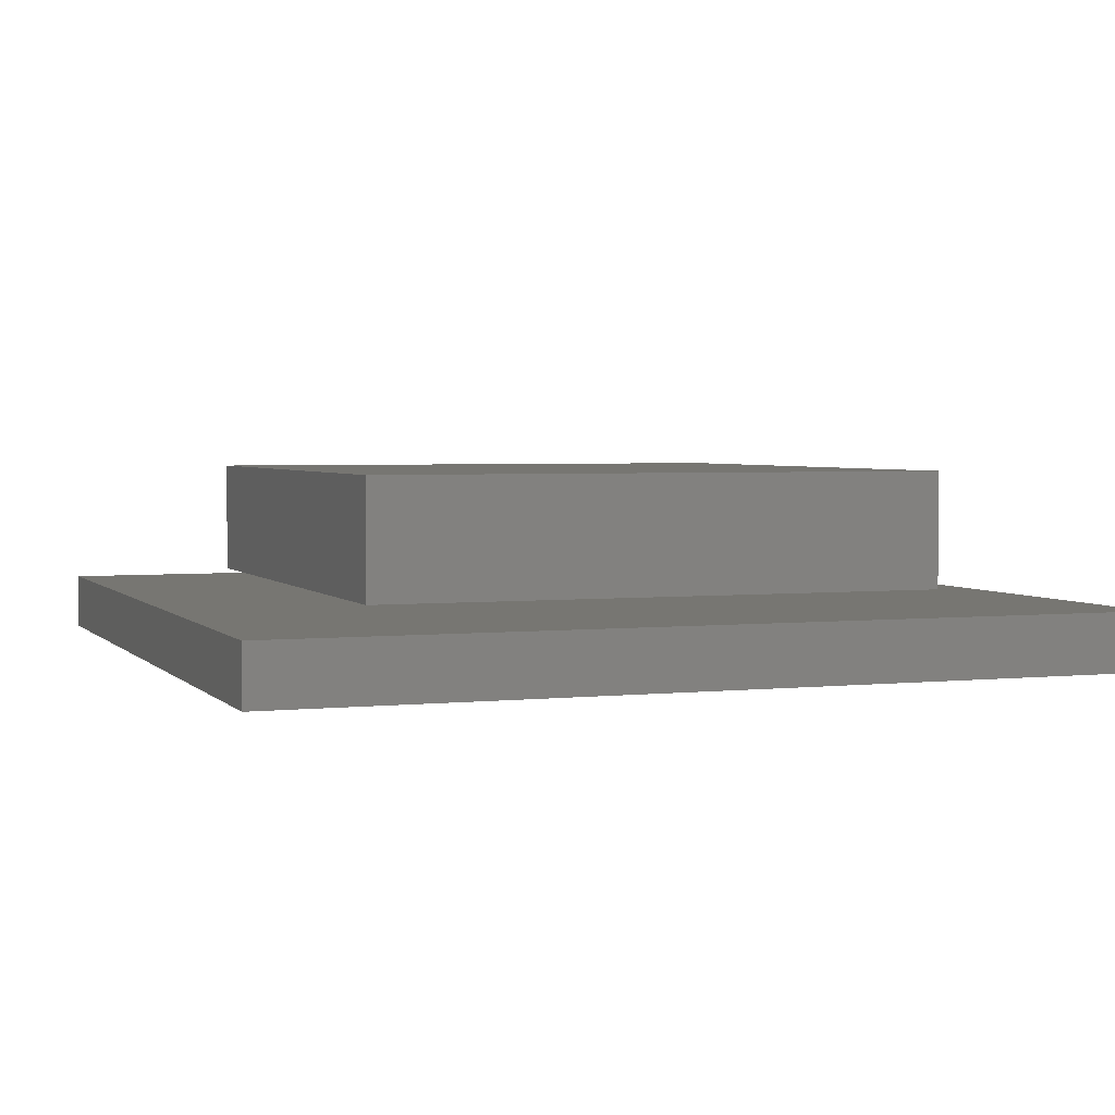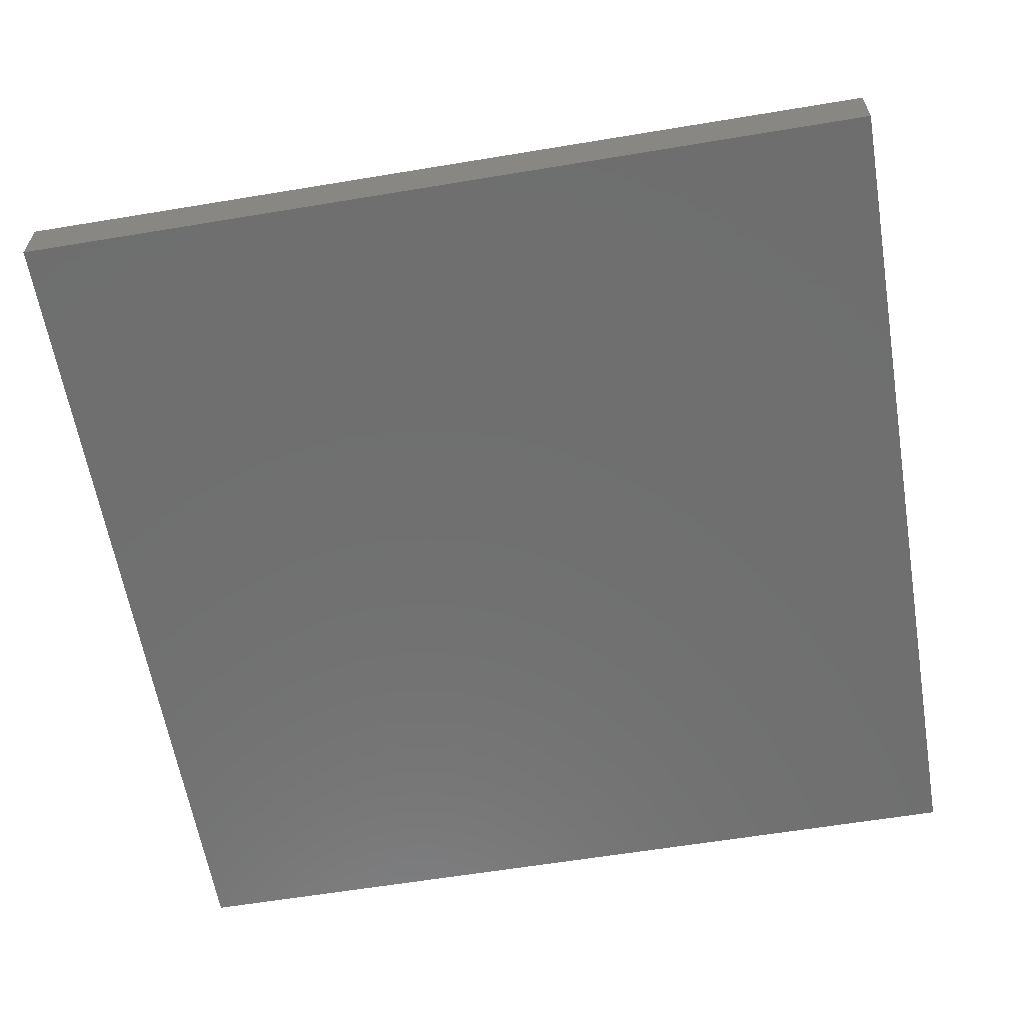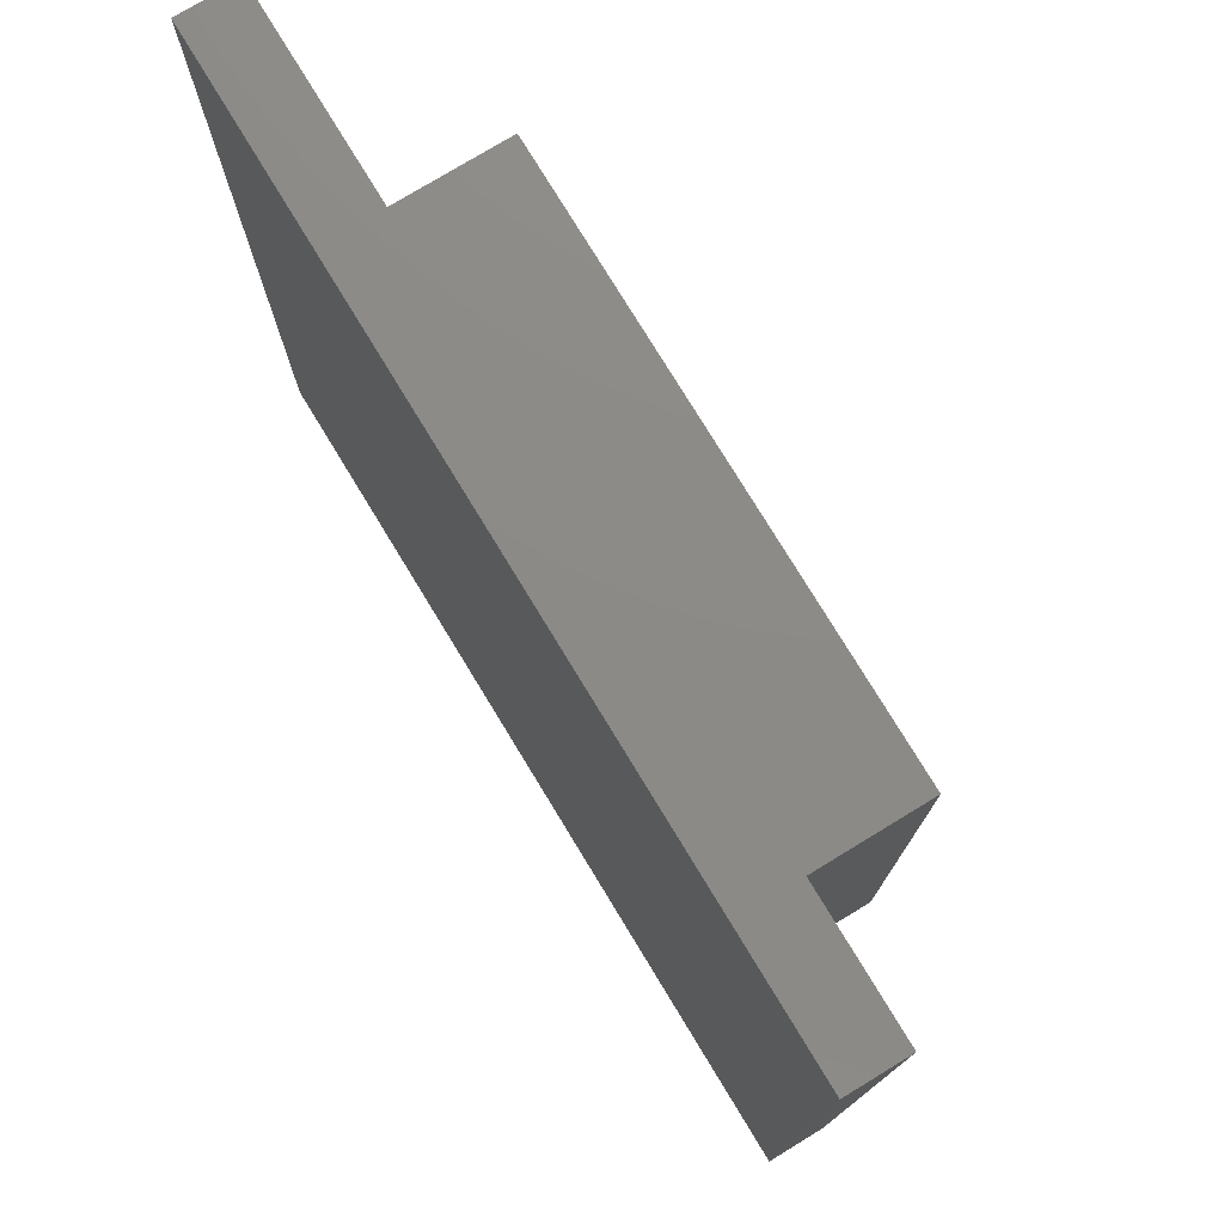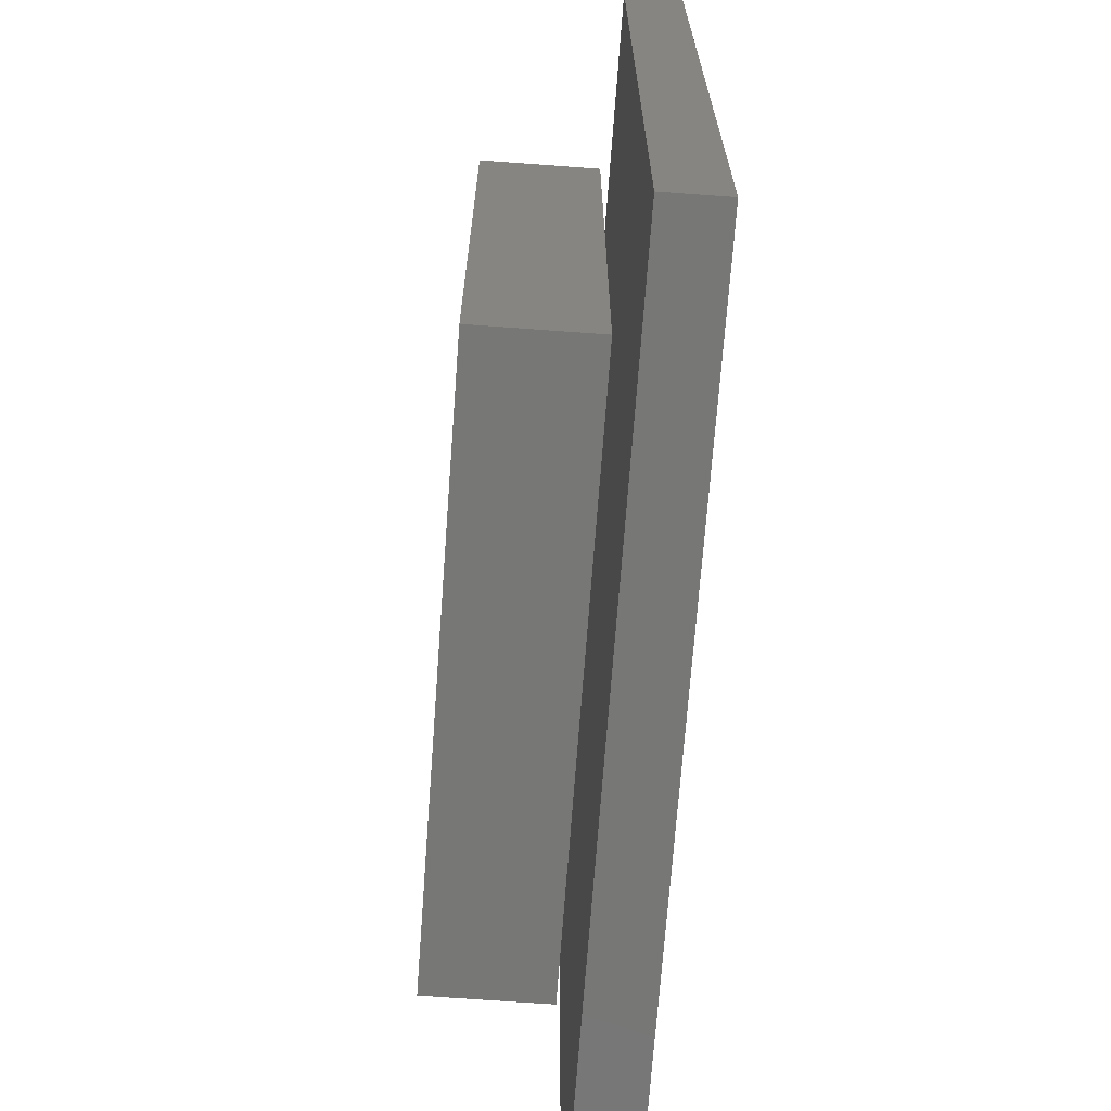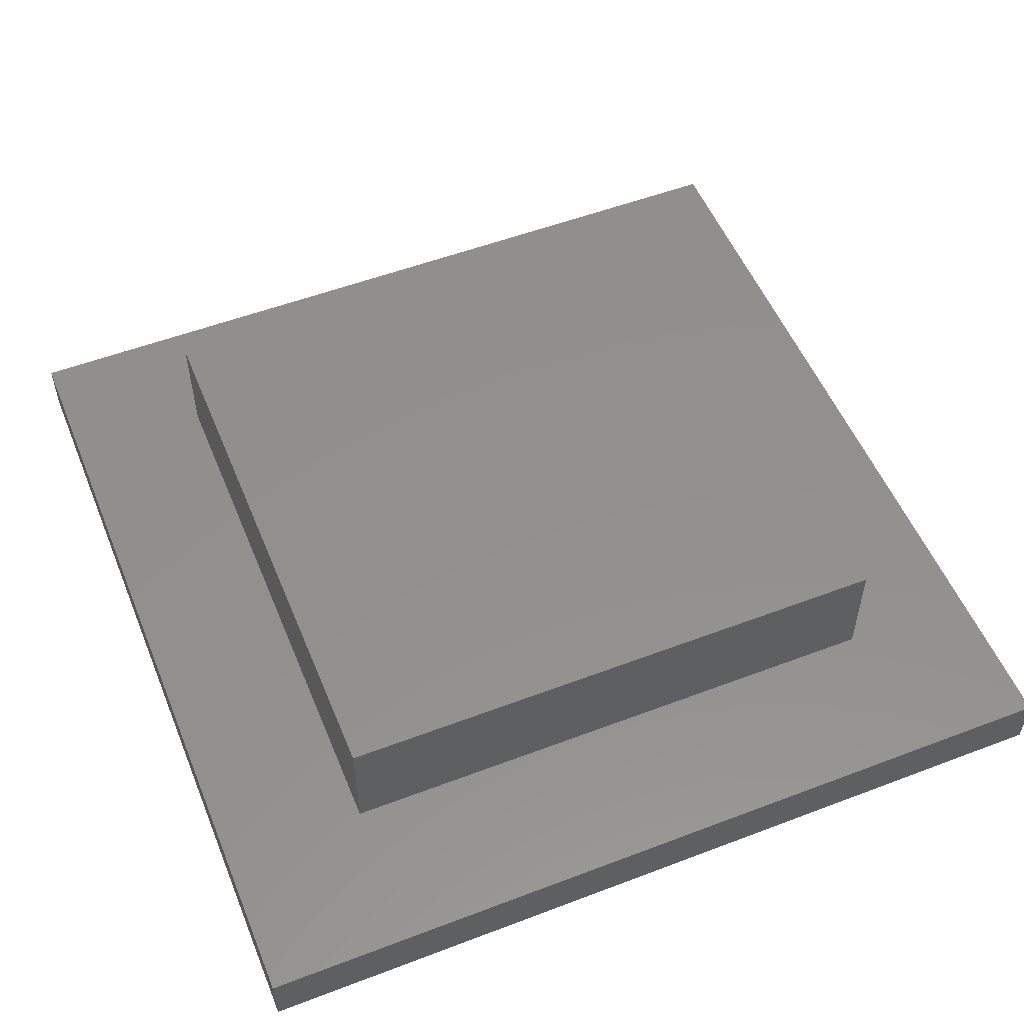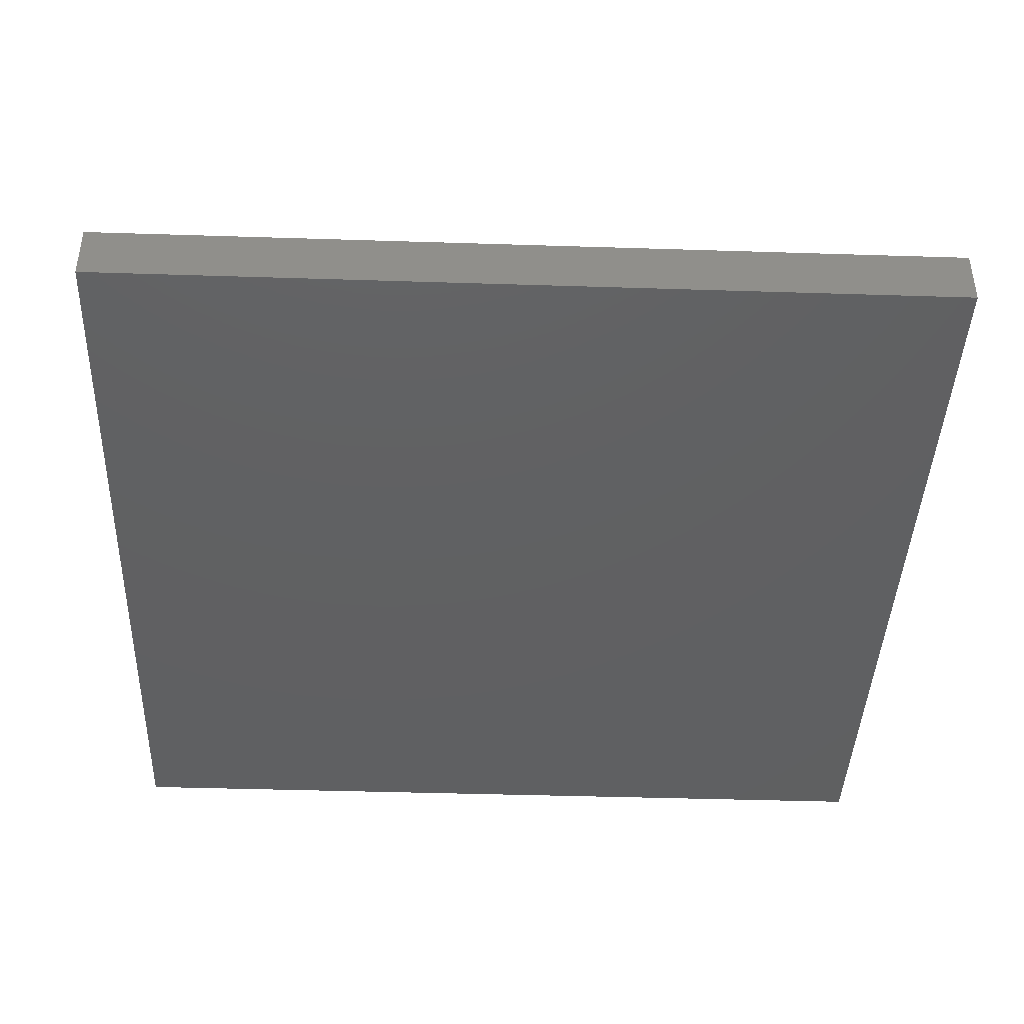
<metadata>
{"format":"stl","ext":"stl","renderer":"f3d","projection":"perspective","resolution":1024,"background":"white","views":[{"elev":3.2,"azim":-110.4,"up":"+Z"},{"elev":-61.1,"azim":-170.4,"up":"+Z"},{"elev":76.9,"azim":-121.3,"up":"+Y"},{"elev":-69.4,"azim":85.8,"up":"+Y"},{"elev":53.5,"azim":-22.1,"up":"+Z"},{"elev":-41.7,"azim":-92.2,"up":"+Z"}]}
</metadata>
<code>
# stl→obj: 16 verts, 24 faces
v -10 -10 0.5
v -10 10 4.5
v -10 10 0.5
v -10 -10 4.5
v 10 -10 4.5
v 10 10 4.5
v 10 10 0.5
v 10 -10 0.5
v -15 -15 -2
v -15 15 0
v -15 15 -2
v -15 -15 0
v 15 -15 0
v 15 15 0
v 15 15 -2
v 15 -15 -2
f 1 2 3
f 2 1 4
f 2 5 6
f 5 2 4
f 5 7 6
f 7 5 8
f 7 2 6
f 2 7 3
f 1 7 8
f 7 1 3
f 1 5 4
f 5 1 8
f 9 10 11
f 10 9 12
f 10 13 14
f 13 10 12
f 13 15 14
f 15 13 16
f 15 10 14
f 10 15 11
f 9 15 16
f 15 9 11
f 9 13 12
f 13 9 16

</code>
